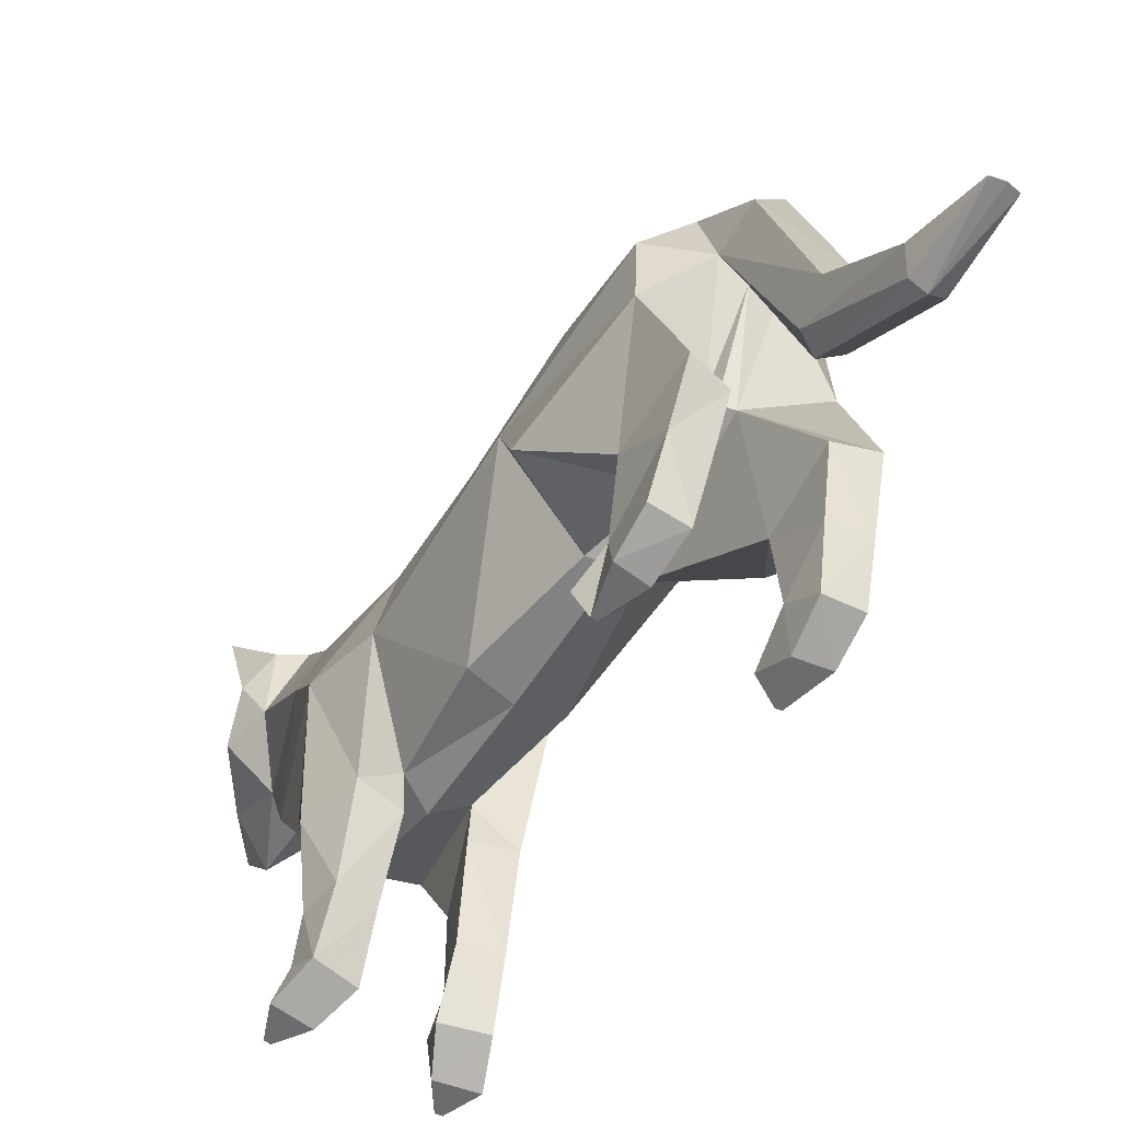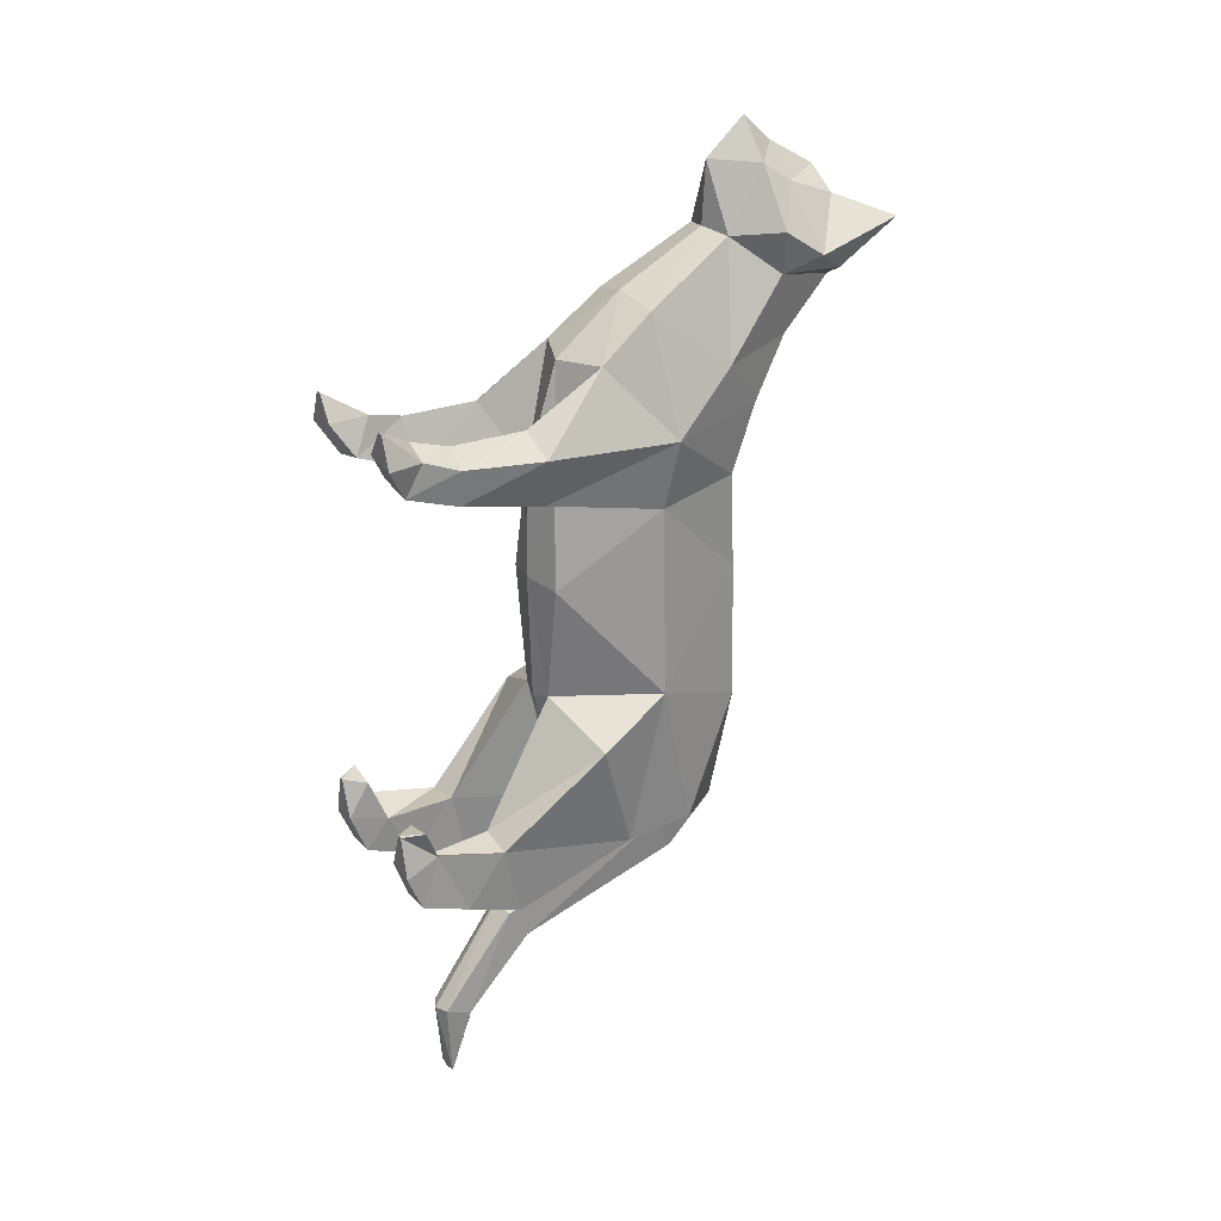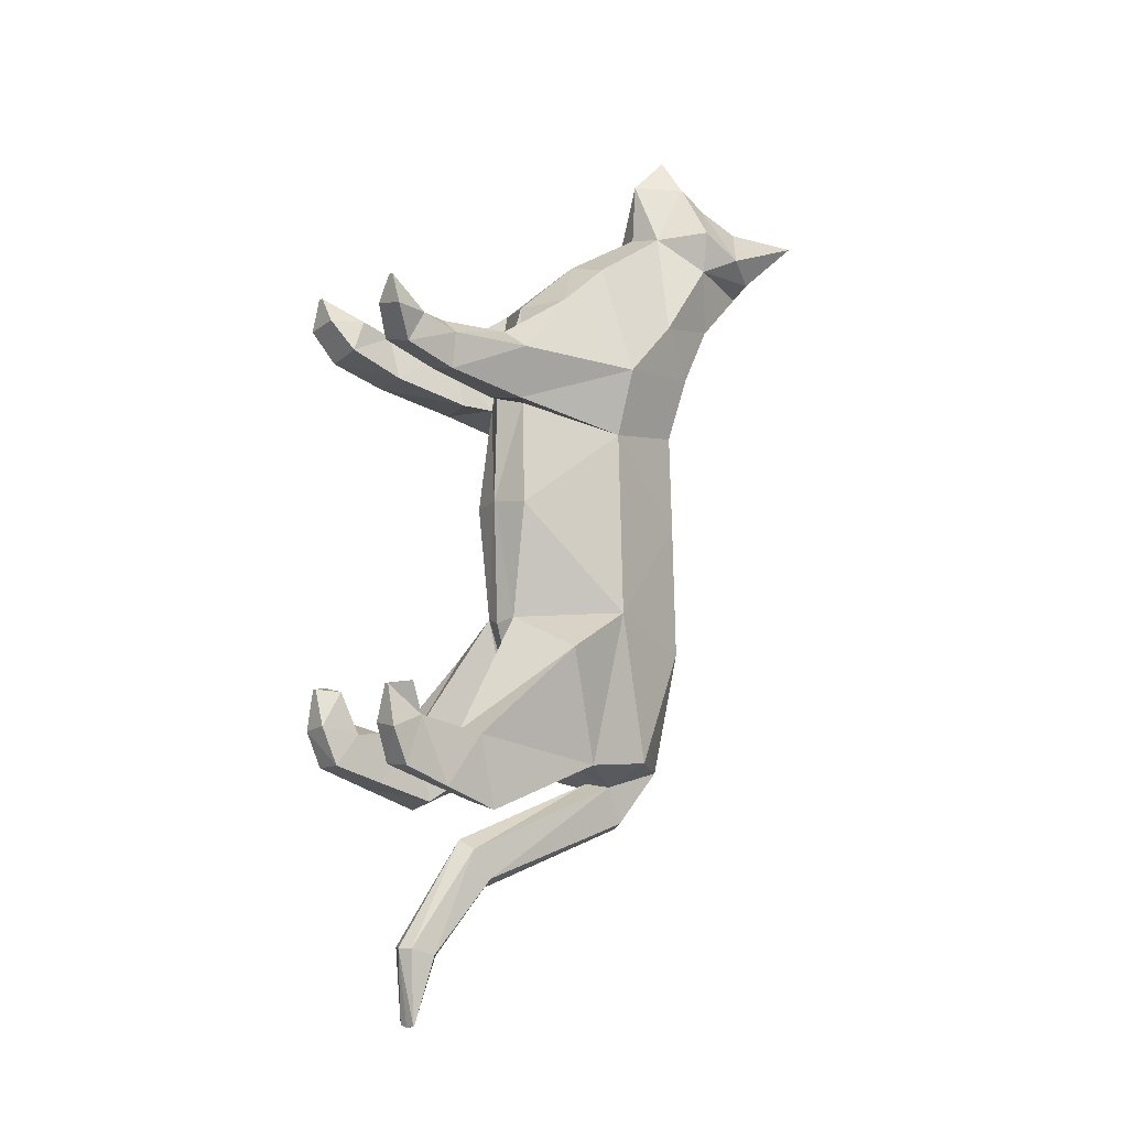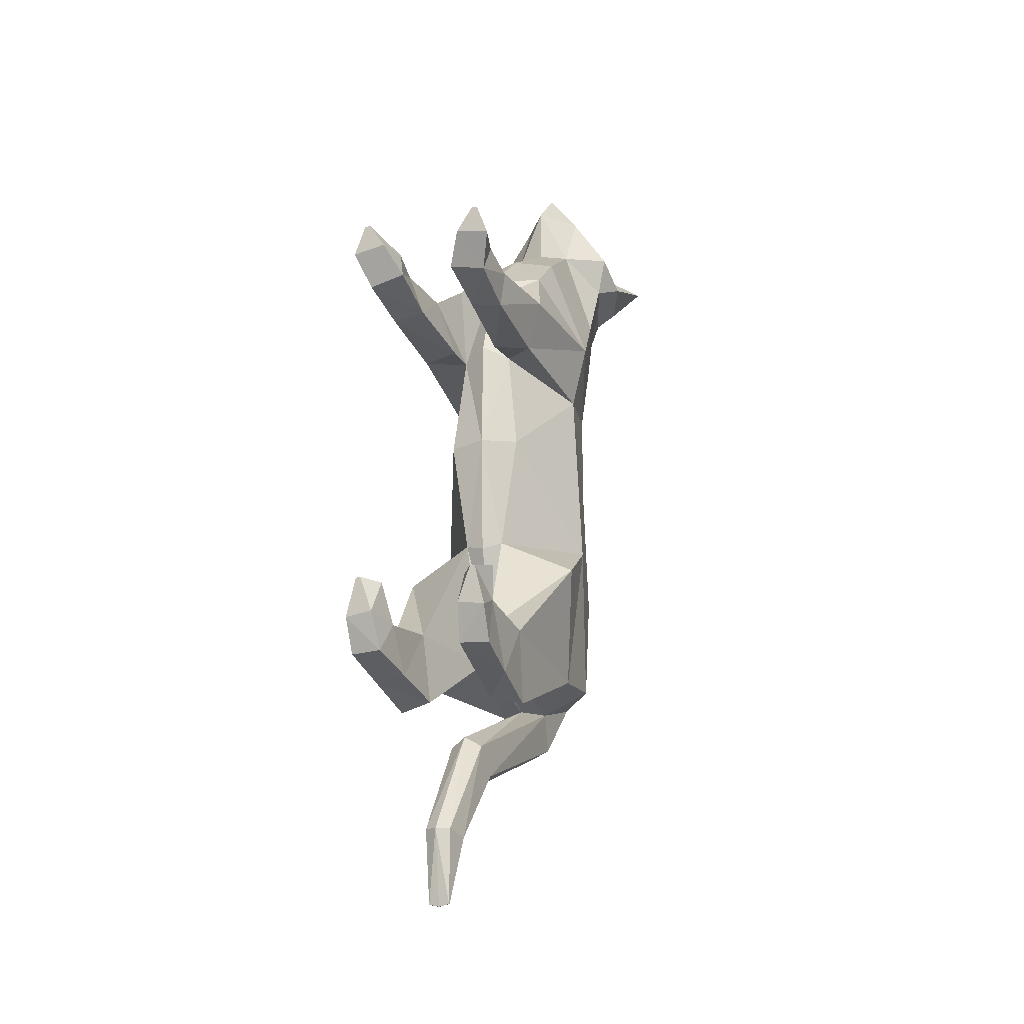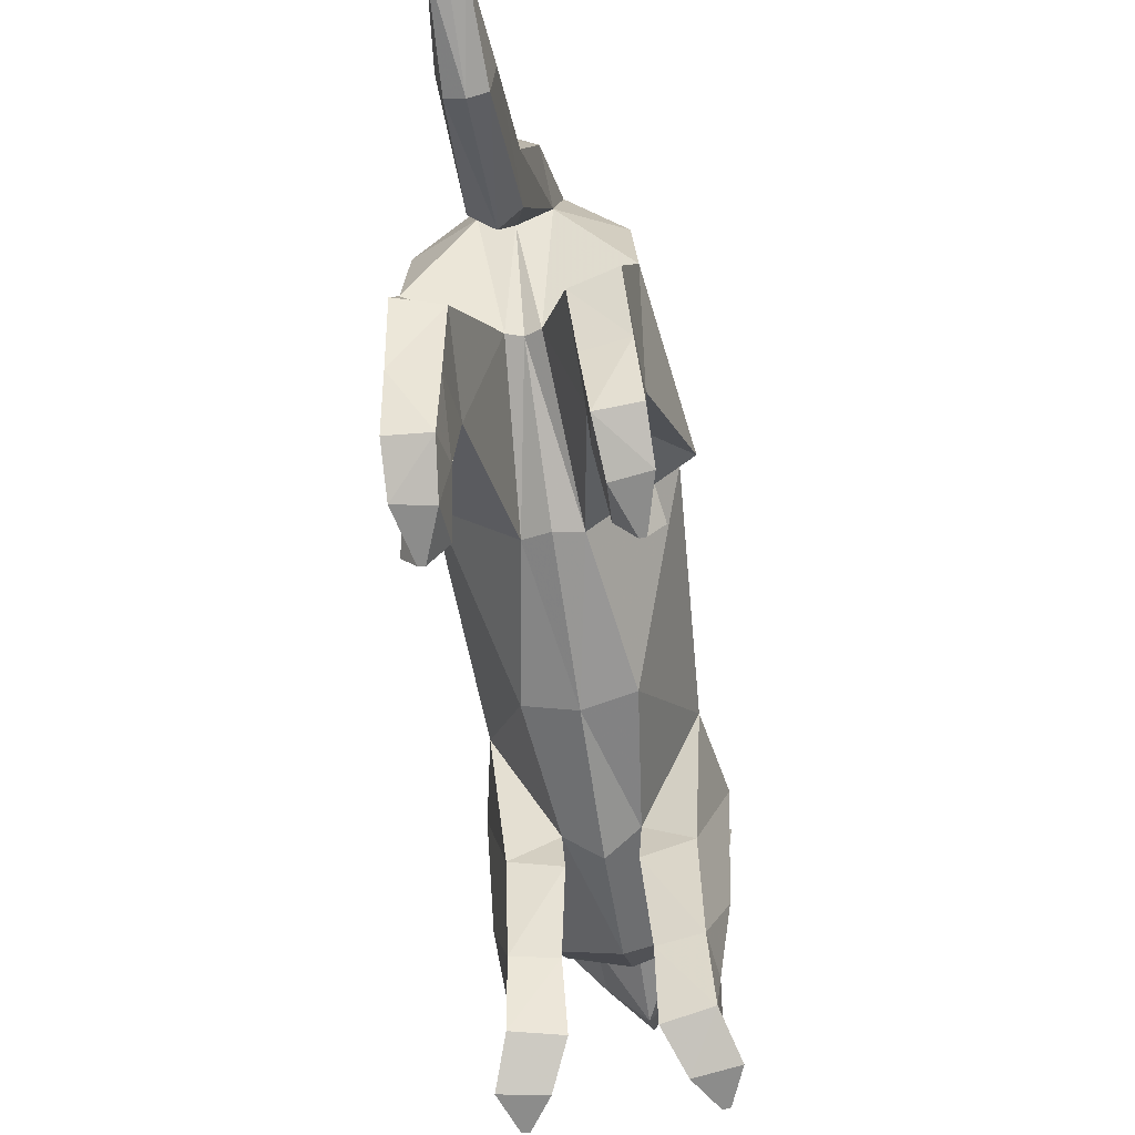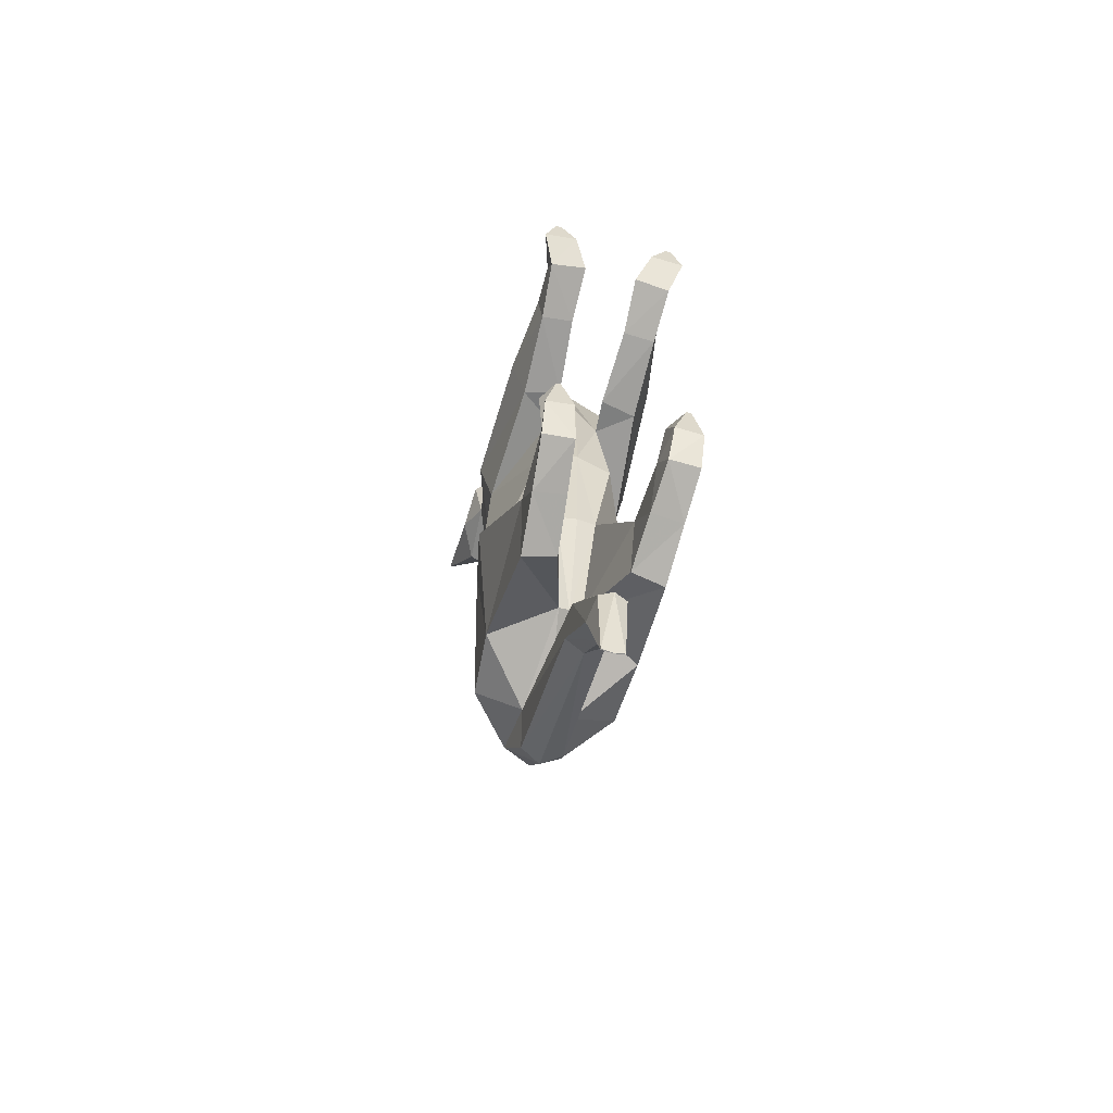
<metadata>
{"format":"obj","ext":"obj","renderer":"f3d","projection":"perspective","resolution":1024,"background":"white","views":[{"elev":-53.8,"azim":148.6,"up":"+Y"},{"elev":25.1,"azim":58.7,"up":"+Z"},{"elev":-7.3,"azim":50.9,"up":"+Z"},{"elev":-17.5,"azim":21.7,"up":"+Z"},{"elev":-64.1,"azim":-171.8,"up":"+Y"},{"elev":-58.9,"azim":-13.8,"up":"+Z"}]}
</metadata>
<code>
o ORIGAMI_Chat
v 0 82.16 262
v -17.38 83.38 239.9
v -17.49 62.34 204.3
v 0 59.28 241.6
v 0 99.15 246.7
v 0 126.6 231.1
v -17.75 127.1 219
v -18.48 100.1 228.8
v 0 134.4 187.7
v -14.83 134.7 203.4
v 0 125.4 167.7
v -19.74 124.9 175.9
v 0 97.49 138.6
v 0 82.1 108
v -28.5 74.91 115.7
v -24.72 94.85 148.9
v 0 69.54 73.92
v -28.69 60.5 76.96
v 0 77.13 18.48
v -27.88 63.38 22.23
v 0 78.69 -65.43
v -31.06 63.01 -54.04
v 0 67.16 -124.4
v -16.31 58.39 -124.4
v 0 57.15 206.8
v -25.34 10.69 174.6
v 0 7.326 180.2
v -27.86 -19.96 151
v 0 -31.17 149.1
v 0 -50.24 31.56
v -21.63 -45.09 29.3
v -11.58 -44.82 -36.45
v 0 -47.82 -39.53
v -39.08 83.95 208.2
v -41.59 106.2 193.7
v -33.74 85.83 184.7
v -42.92 151.7 208.7
v -32.24 123.9 182.6
v -40.52 9.906 71.66
v -46.44 8.163 -33.56
v -14.92 -41.17 88.36
v -47.74 15 110.2
v -6.611 -30.23 -109.3
v -13.82 24.47 -133
v 0 18.31 -130.9
v 0 -28.26 -106.4
v -40.2 29.13 -119.5
v -11.87 34.49 -154.3
v -38.93 51.61 142.6
v -26.14 -63.51 124.9
v -13.69 -62.36 88.53
v -44.11 -61.32 113.7
v -35.3 -58.25 85.93
v -25.92 -106.4 124.7
v -16.51 -106.4 99.19
v -35.51 -106.4 95.96
v -38.38 -106.4 115.9
v -22.68 -127 130.1
v -33.78 -148.1 142.5
v -24.2 -148.1 128.2
v -15.91 -137.8 111.1
v -37.36 -126.9 123.8
v -37.02 -148.1 142.2
v -37.08 -137.2 106.6
v -43.69 -148.1 124.8
v -42.65 -11.28 -121.2
v -53.92 -33.99 -55.52
v -22.7 -127.2 -104.8
v -26.82 -148.1 -100.7
v -24.68 -139.8 -122.2
v -22.13 -112 -131.5
v -19.6 -80.56 -141.7
v -40.67 -111.2 -134.1
v -38.83 -78.7 -146.5
v -41.27 -89.56 -105.4
v -39.96 -128.3 -96.24
v -20.83 -89.11 -102.6
v -42.51 -139.4 -123.2
v -42.83 -148.1 -103.1
v -43.51 -136.4 -78.34
v -26.08 -136.7 -81.37
v -37.09 -148.1 -80.27
v 0 40.59 -157.4
v 0 -56.51 -189.9
v -10.68 -59.58 -184.5
v -9.445 -70.51 -168.1
v 0 -73.88 -162.8
v 0 -89.66 -226.5
v -9.874 -97.05 -225
v -7.449 -110.8 -221.1
v 0 -114.4 -221
v 0 -107.9 -264.1
v -6.164 -107.6 -262.7
v -6.063 -108.1 -262.7
v 0 -108.3 -264
v -34.38 -148.1 -79.98
v 0 -48.33 95.74
v 17.49 62.34 204.3
v 17.38 83.38 239.9
v 18.48 100.1 228.8
v 17.75 127.1 219
v 14.83 134.7 203.4
v 19.74 124.9 175.9
v 24.72 94.85 148.9
v 28.5 74.91 115.7
v 28.69 60.5 76.96
v 27.88 63.38 22.23
v 31.06 63.01 -54.04
v 16.31 58.39 -124.4
v 25.34 10.69 174.6
v 27.86 -19.96 151
v 11.58 -44.82 -36.45
v 21.63 -45.09 29.3
v 39.08 83.95 208.2
v 41.59 106.2 193.7
v 33.74 85.83 184.7
v 32.24 123.9 182.6
v 42.92 151.7 208.7
v 40.52 9.906 71.66
v 14.92 -41.17 88.36
v 46.44 8.163 -33.56
v 47.74 15 110.2
v 6.611 -30.23 -109.3
v 13.82 24.47 -133
v 11.87 34.49 -154.3
v 40.2 29.13 -119.5
v 38.93 51.61 142.6
v 13.69 -62.36 88.53
v 26.14 -63.51 124.9
v 44.11 -61.32 113.7
v 35.3 -58.25 85.93
v 16.51 -106.4 99.19
v 25.92 -106.4 124.7
v 38.38 -106.4 115.9
v 35.51 -106.4 95.96
v 22.68 -127 130.1
v 15.91 -137.8 111.1
v 24.2 -148.1 128.2
v 33.78 -148.1 142.5
v 37.02 -148.1 142.2
v 37.36 -126.9 123.8
v 43.69 -148.1 124.8
v 37.08 -137.2 106.6
v 53.92 -33.99 -55.52
v 42.65 -11.28 -121.2
v 22.7 -127.2 -104.8
v 22.14 -112 -131.5
v 24.68 -139.8 -122.2
v 26.82 -148.1 -100.7
v 19.6 -80.56 -141.7
v 38.83 -78.7 -146.5
v 40.67 -111.2 -134.1
v 41.27 -89.56 -105.4
v 20.83 -89.11 -102.6
v 39.96 -128.3 -96.24
v 42.83 -148.1 -103.1
v 42.51 -139.4 -123.2
v 26.08 -136.7 -81.37
v 43.51 -136.4 -78.34
v 37.09 -148.1 -80.27
v 10.68 -59.58 -184.5
v 9.445 -70.51 -168.1
v 9.874 -97.05 -225
v 7.449 -110.8 -221.1
v 6.164 -107.6 -262.7
v 6.063 -108.1 -262.7
v 34.38 -148.1 -79.98
f 2 4 1
f 6 8 5
f 6 10 7
f 9 12 10
f 13 15 16
f 14 18 15
f 17 20 18
f 19 22 20
f 21 24 22
f 25 26 27
f 27 28 29
f 30 32 33
f 34 2 8
f 8 35 34
f 34 36 3
f 35 38 36
f 7 37 35
f 39 31 41
f 18 39 42
f 43 45 46
f 44 24 48
f 26 42 28
f 41 50 51
f 28 52 50
f 53 42 39
f 41 53 39
f 50 55 51
f 56 52 53
f 51 56 53
f 58 60 61
f 62 59 58
f 62 65 63
f 60 64 61
f 63 60 59
f 40 66 67
f 44 66 47
f 68 70 71
f 72 73 74
f 75 68 77
f 78 76 73
f 54 61 55
f 64 57 56
f 55 64 56
f 76 81 68
f 76 82 80
f 70 79 78
f 77 43 32
f 43 74 66
f 67 77 32
f 66 75 67
f 15 42 49
f 24 83 48
f 48 84 85
f 45 86 87
f 44 85 86
f 85 88 89
f 87 90 91
f 86 89 90
f 88 93 89
f 94 91 90
f 89 94 90
f 47 22 24
f 40 20 22
f 69 82 79
f 57 50 52
f 54 62 58
f 38 10 12
f 16 49 36
f 49 3 36
f 40 32 31
f 80 96 81
f 81 69 68
f 94 92 95
f 5 2 1
f 36 12 16
f 16 11 13
f 70 73 71
f 71 77 68
f 75 73 76
f 29 41 97
f 41 30 97
f 32 46 33
f 4 99 1
f 100 6 5
f 102 6 101
f 103 9 102
f 13 105 14
f 14 106 17
f 107 17 106
f 19 108 21
f 109 21 108
f 25 110 98
f 27 111 110
f 30 112 113
f 114 99 98
f 100 115 101
f 116 114 98
f 117 115 116
f 101 118 102
f 119 113 121
f 119 106 122
f 123 45 124
f 124 109 126
f 122 110 111
f 120 129 111
f 111 130 122
f 122 131 119
f 131 120 119
f 129 132 133
f 130 135 131
f 128 135 132
f 136 138 139
f 139 141 136
f 141 142 143
f 143 138 137
f 138 140 139
f 121 145 126
f 145 124 126
f 146 148 149
f 150 152 147
f 153 146 155
f 155 157 152
f 133 137 136
f 143 134 141
f 132 143 137
f 155 158 159
f 155 160 156
f 156 148 157
f 123 154 112
f 123 151 150
f 144 154 153
f 153 145 144
f 122 105 127
f 109 83 23
f 125 84 83
f 45 162 124
f 124 161 125
f 161 88 84
f 87 164 162
f 162 163 161
f 88 165 92
f 91 166 164
f 163 166 165
f 126 108 121
f 107 121 108
f 149 160 167
f 134 129 133
f 141 133 136
f 117 102 118
f 104 127 105
f 98 127 116
f 121 112 144
f 167 159 158
f 149 158 146
f 166 92 165
f 99 5 1
f 116 103 117
f 104 11 103
f 152 148 147
f 147 154 150
f 152 153 155
f 29 120 111
f 30 120 97
f 46 112 33
f 4 25 98
f 94 93 92
f 166 95 92
f 2 3 4
f 6 7 8
f 6 9 10
f 9 11 12
f 13 14 15
f 14 17 18
f 17 19 20
f 19 21 22
f 21 23 24
f 25 3 26
f 27 26 28
f 30 31 32
f 34 3 2
f 8 7 35
f 34 35 36
f 35 37 38
f 7 10 37
f 39 40 31
f 18 20 39
f 43 44 45
f 44 47 24
f 26 49 42
f 41 28 50
f 28 42 52
f 53 52 42
f 41 51 53
f 50 54 55
f 56 57 52
f 51 55 56
f 58 59 60
f 62 63 59
f 62 64 65
f 60 65 64
f 63 65 60
f 40 47 66
f 44 43 66
f 68 69 70
f 72 71 73
f 75 76 68
f 78 79 76
f 54 58 61
f 64 62 57
f 55 61 64
f 76 80 81
f 76 79 82
f 70 69 79
f 77 72 43
f 43 72 74
f 67 75 77
f 66 74 75
f 15 18 42
f 24 23 83
f 48 83 84
f 45 44 86
f 44 48 85
f 85 84 88
f 87 86 90
f 86 85 89
f 88 92 93
f 94 95 91
f 89 93 94
f 47 40 22
f 40 39 20
f 69 96 82
f 57 54 50
f 54 57 62
f 38 37 10
f 16 15 49
f 49 26 3
f 40 67 32
f 80 82 96
f 81 96 69
f 5 8 2
f 36 38 12
f 16 12 11
f 70 78 73
f 71 72 77
f 75 74 73
f 29 28 41
f 41 31 30
f 32 43 46
f 4 98 99
f 100 101 6
f 102 9 6
f 103 11 9
f 13 104 105
f 14 105 106
f 107 19 17
f 19 107 108
f 109 23 21
f 25 27 110
f 27 29 111
f 30 33 112
f 114 100 99
f 100 114 115
f 116 115 114
f 117 118 115
f 101 115 118
f 119 120 113
f 119 107 106
f 123 46 45
f 124 125 109
f 122 127 110
f 120 128 129
f 111 129 130
f 122 130 131
f 131 128 120
f 129 128 132
f 130 134 135
f 128 131 135
f 136 137 138
f 139 140 141
f 141 140 142
f 143 142 138
f 138 142 140
f 121 144 145
f 145 123 124
f 146 147 148
f 150 151 152
f 153 154 146
f 155 156 157
f 133 132 137
f 143 135 134
f 132 135 143
f 155 146 158
f 155 159 160
f 156 149 148
f 123 150 154
f 123 145 151
f 144 112 154
f 153 151 145
f 122 106 105
f 109 125 83
f 125 161 84
f 45 87 162
f 124 162 161
f 161 163 88
f 87 91 164
f 162 164 163
f 88 163 165
f 91 95 166
f 163 164 166
f 126 109 108
f 107 119 121
f 149 156 160
f 134 130 129
f 141 134 133
f 117 103 102
f 104 116 127
f 98 110 127
f 121 113 112
f 167 160 159
f 149 167 158
f 99 100 5
f 116 104 103
f 104 13 11
f 152 157 148
f 147 146 154
f 152 151 153
f 29 97 120
f 30 113 120
f 46 123 112
f 4 3 25

</code>
